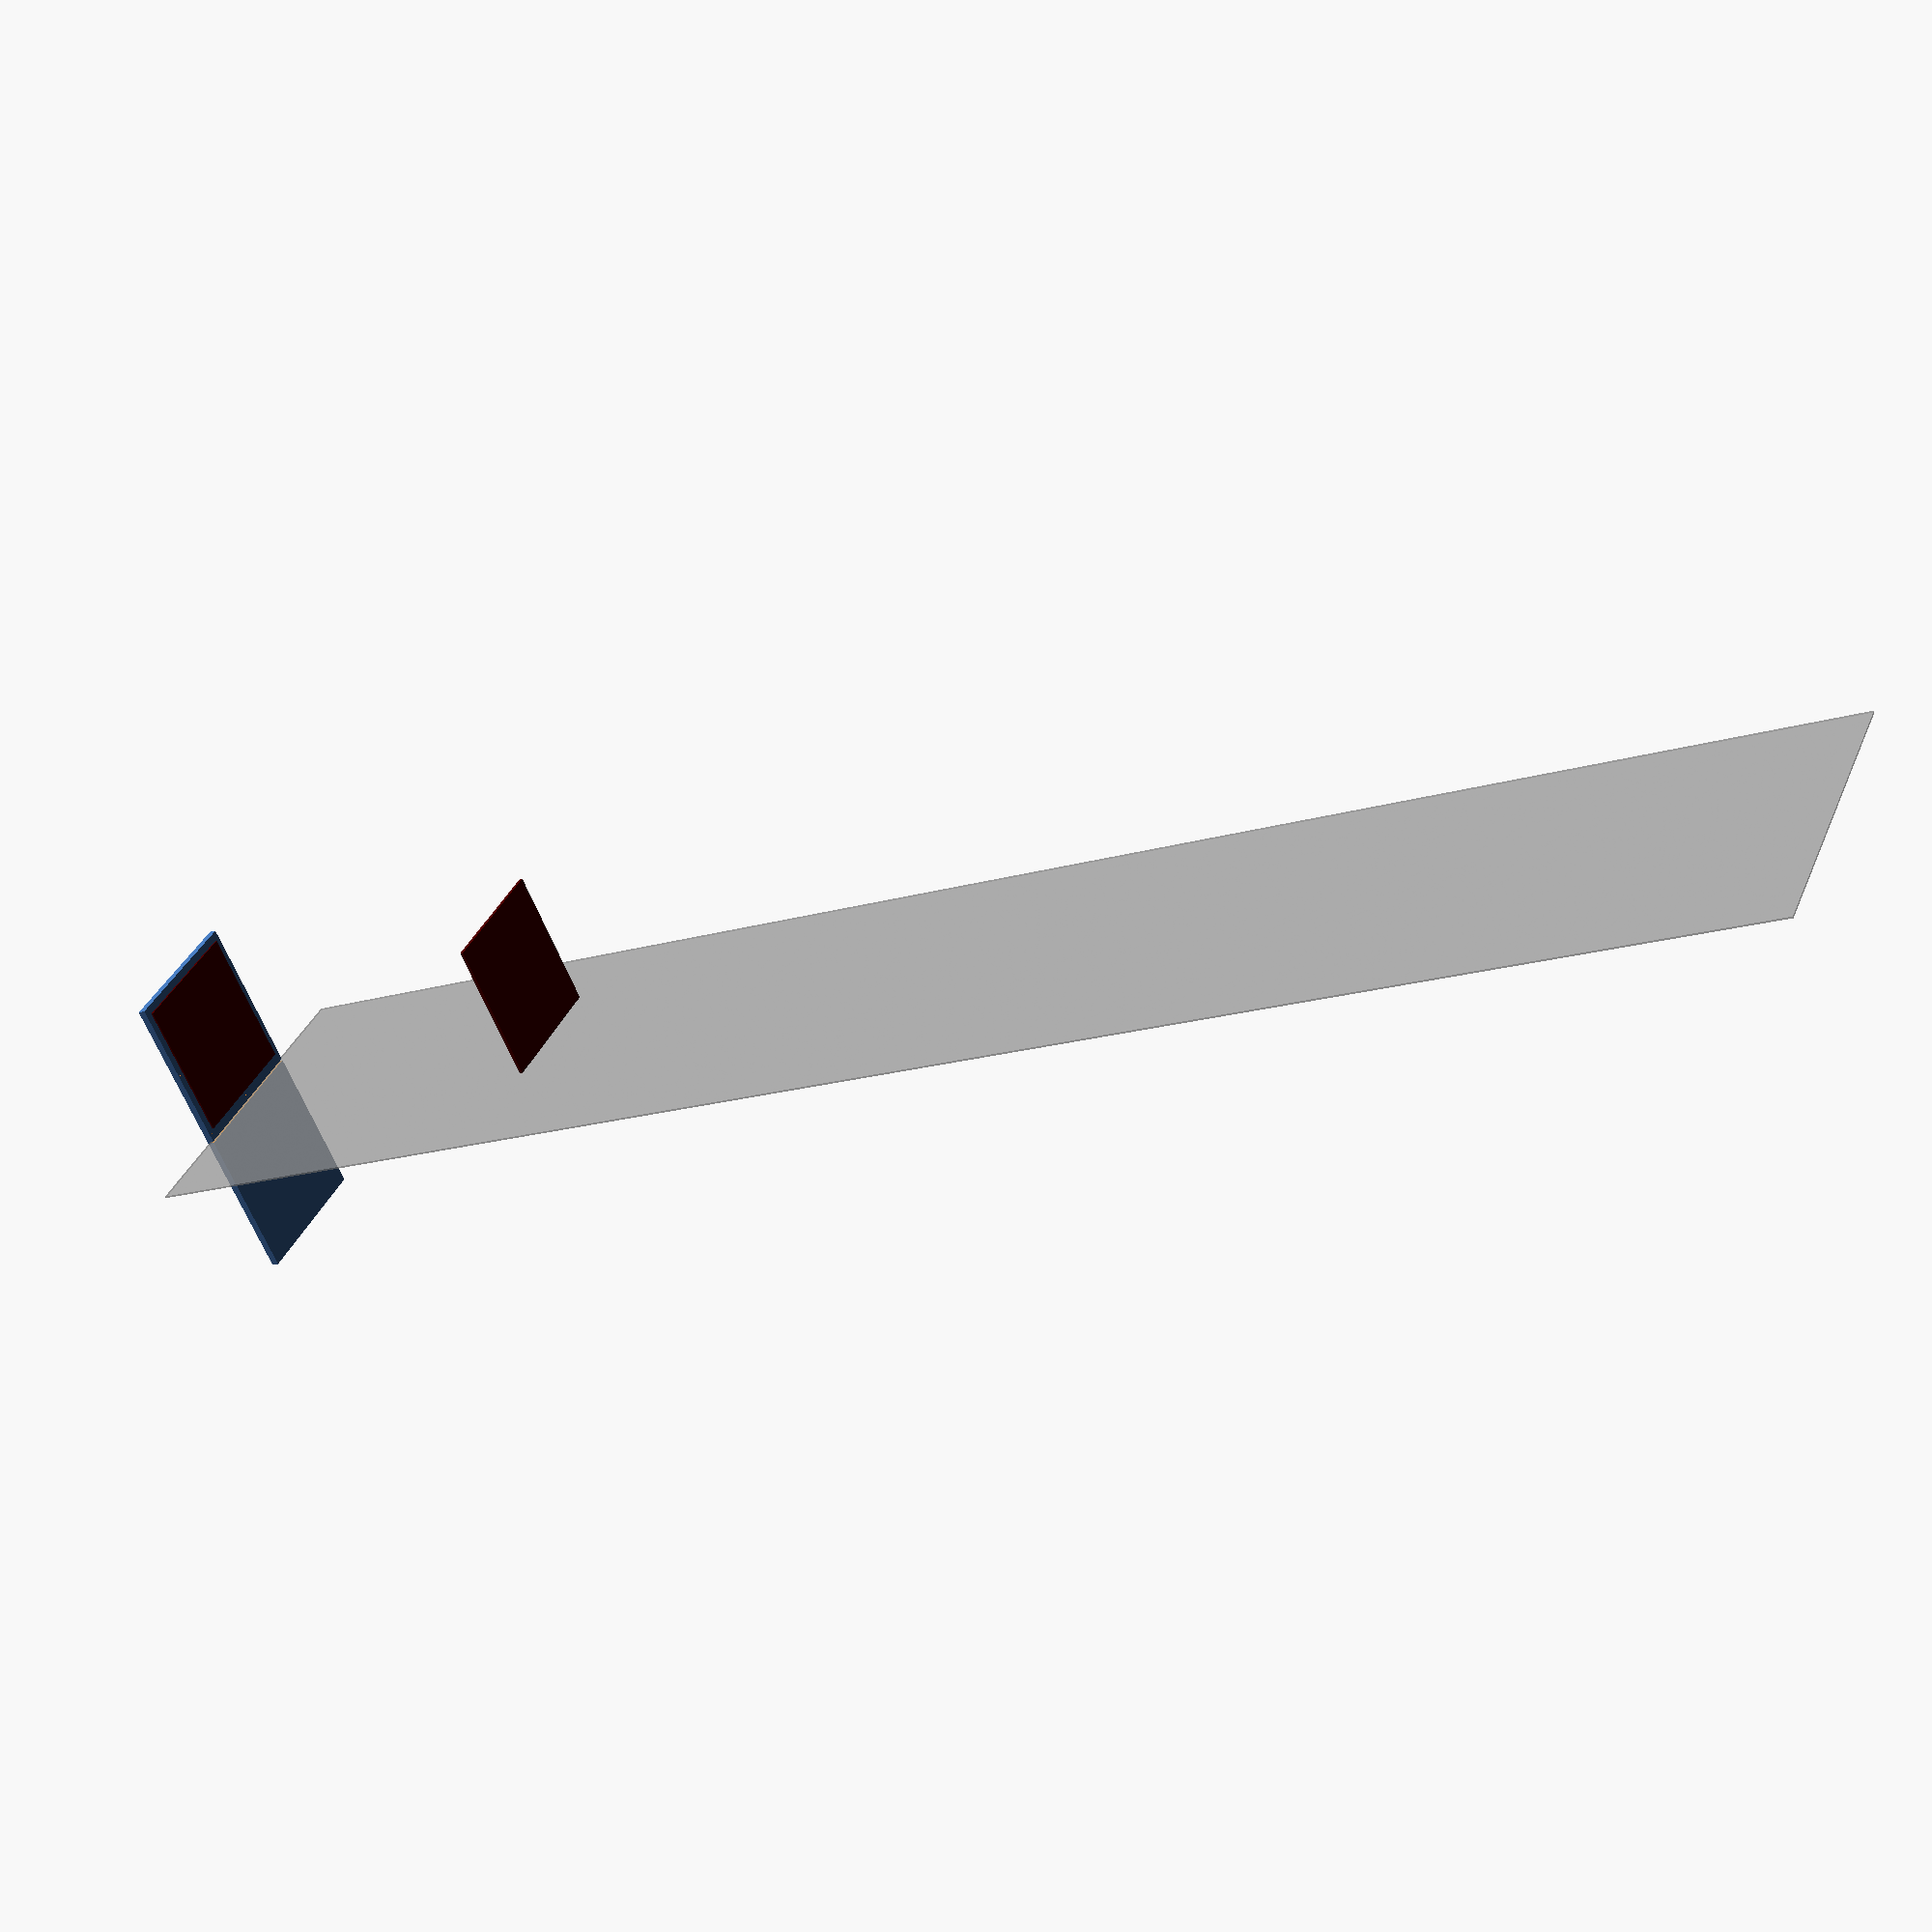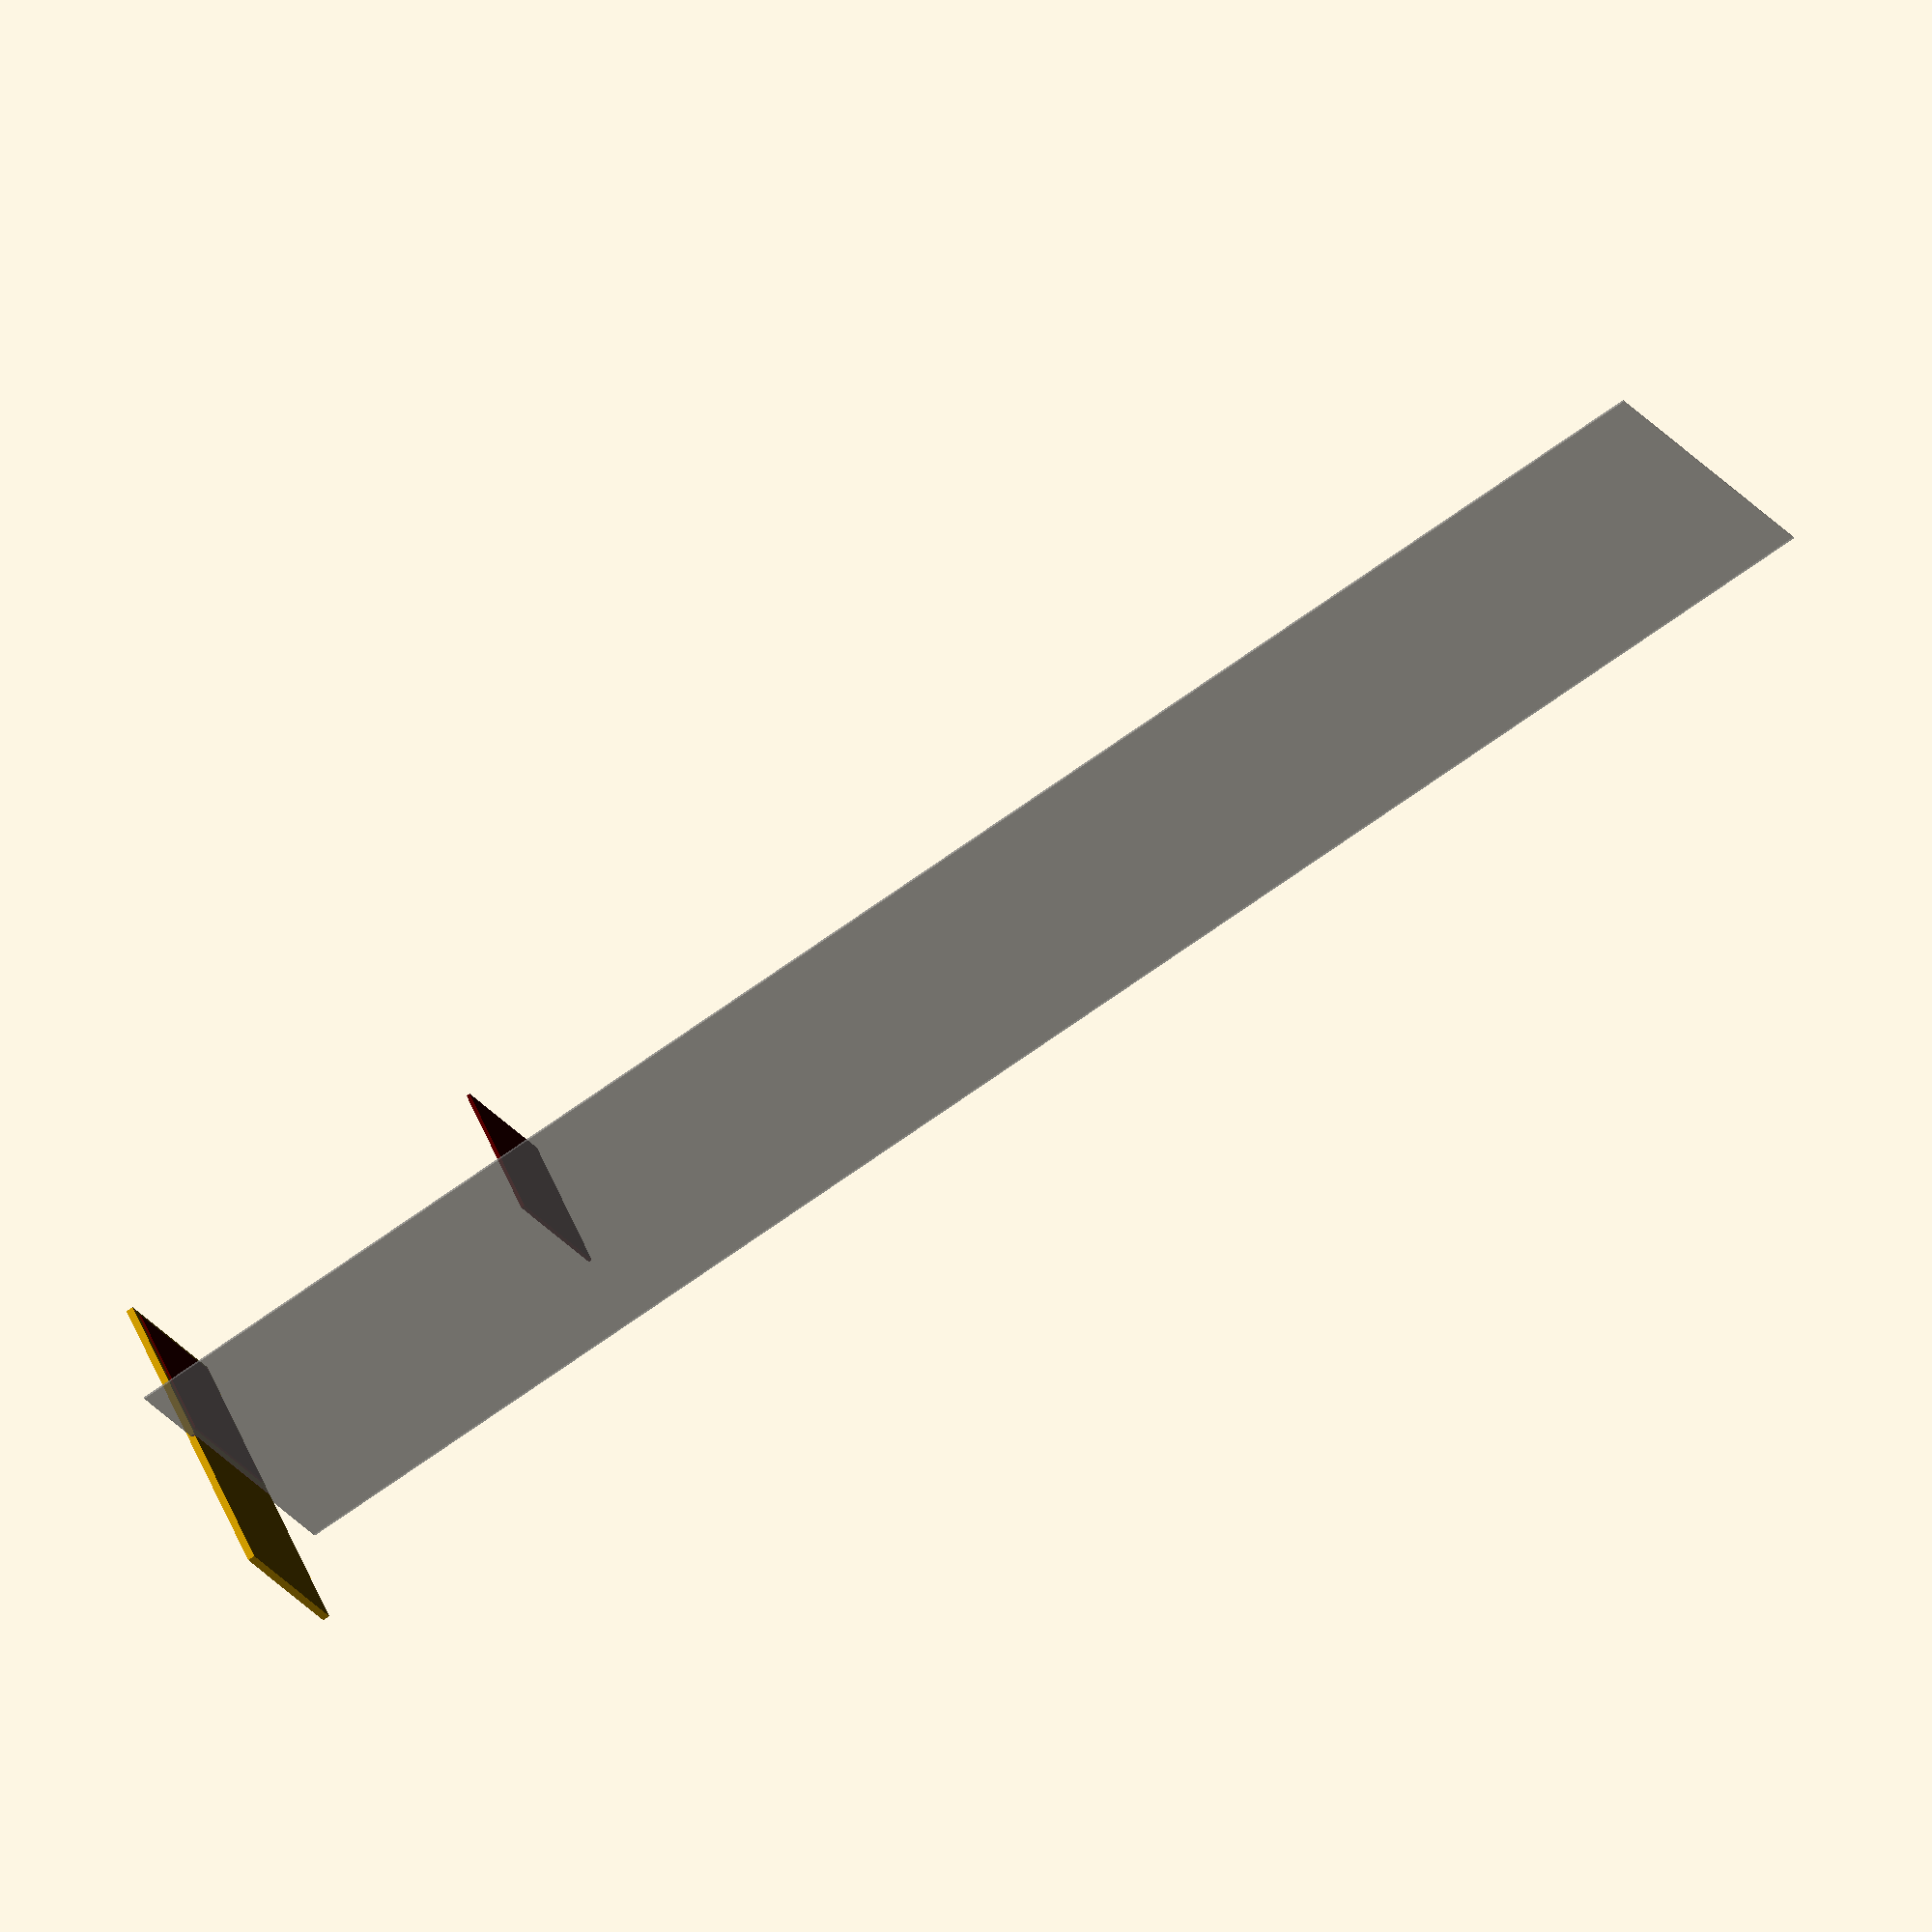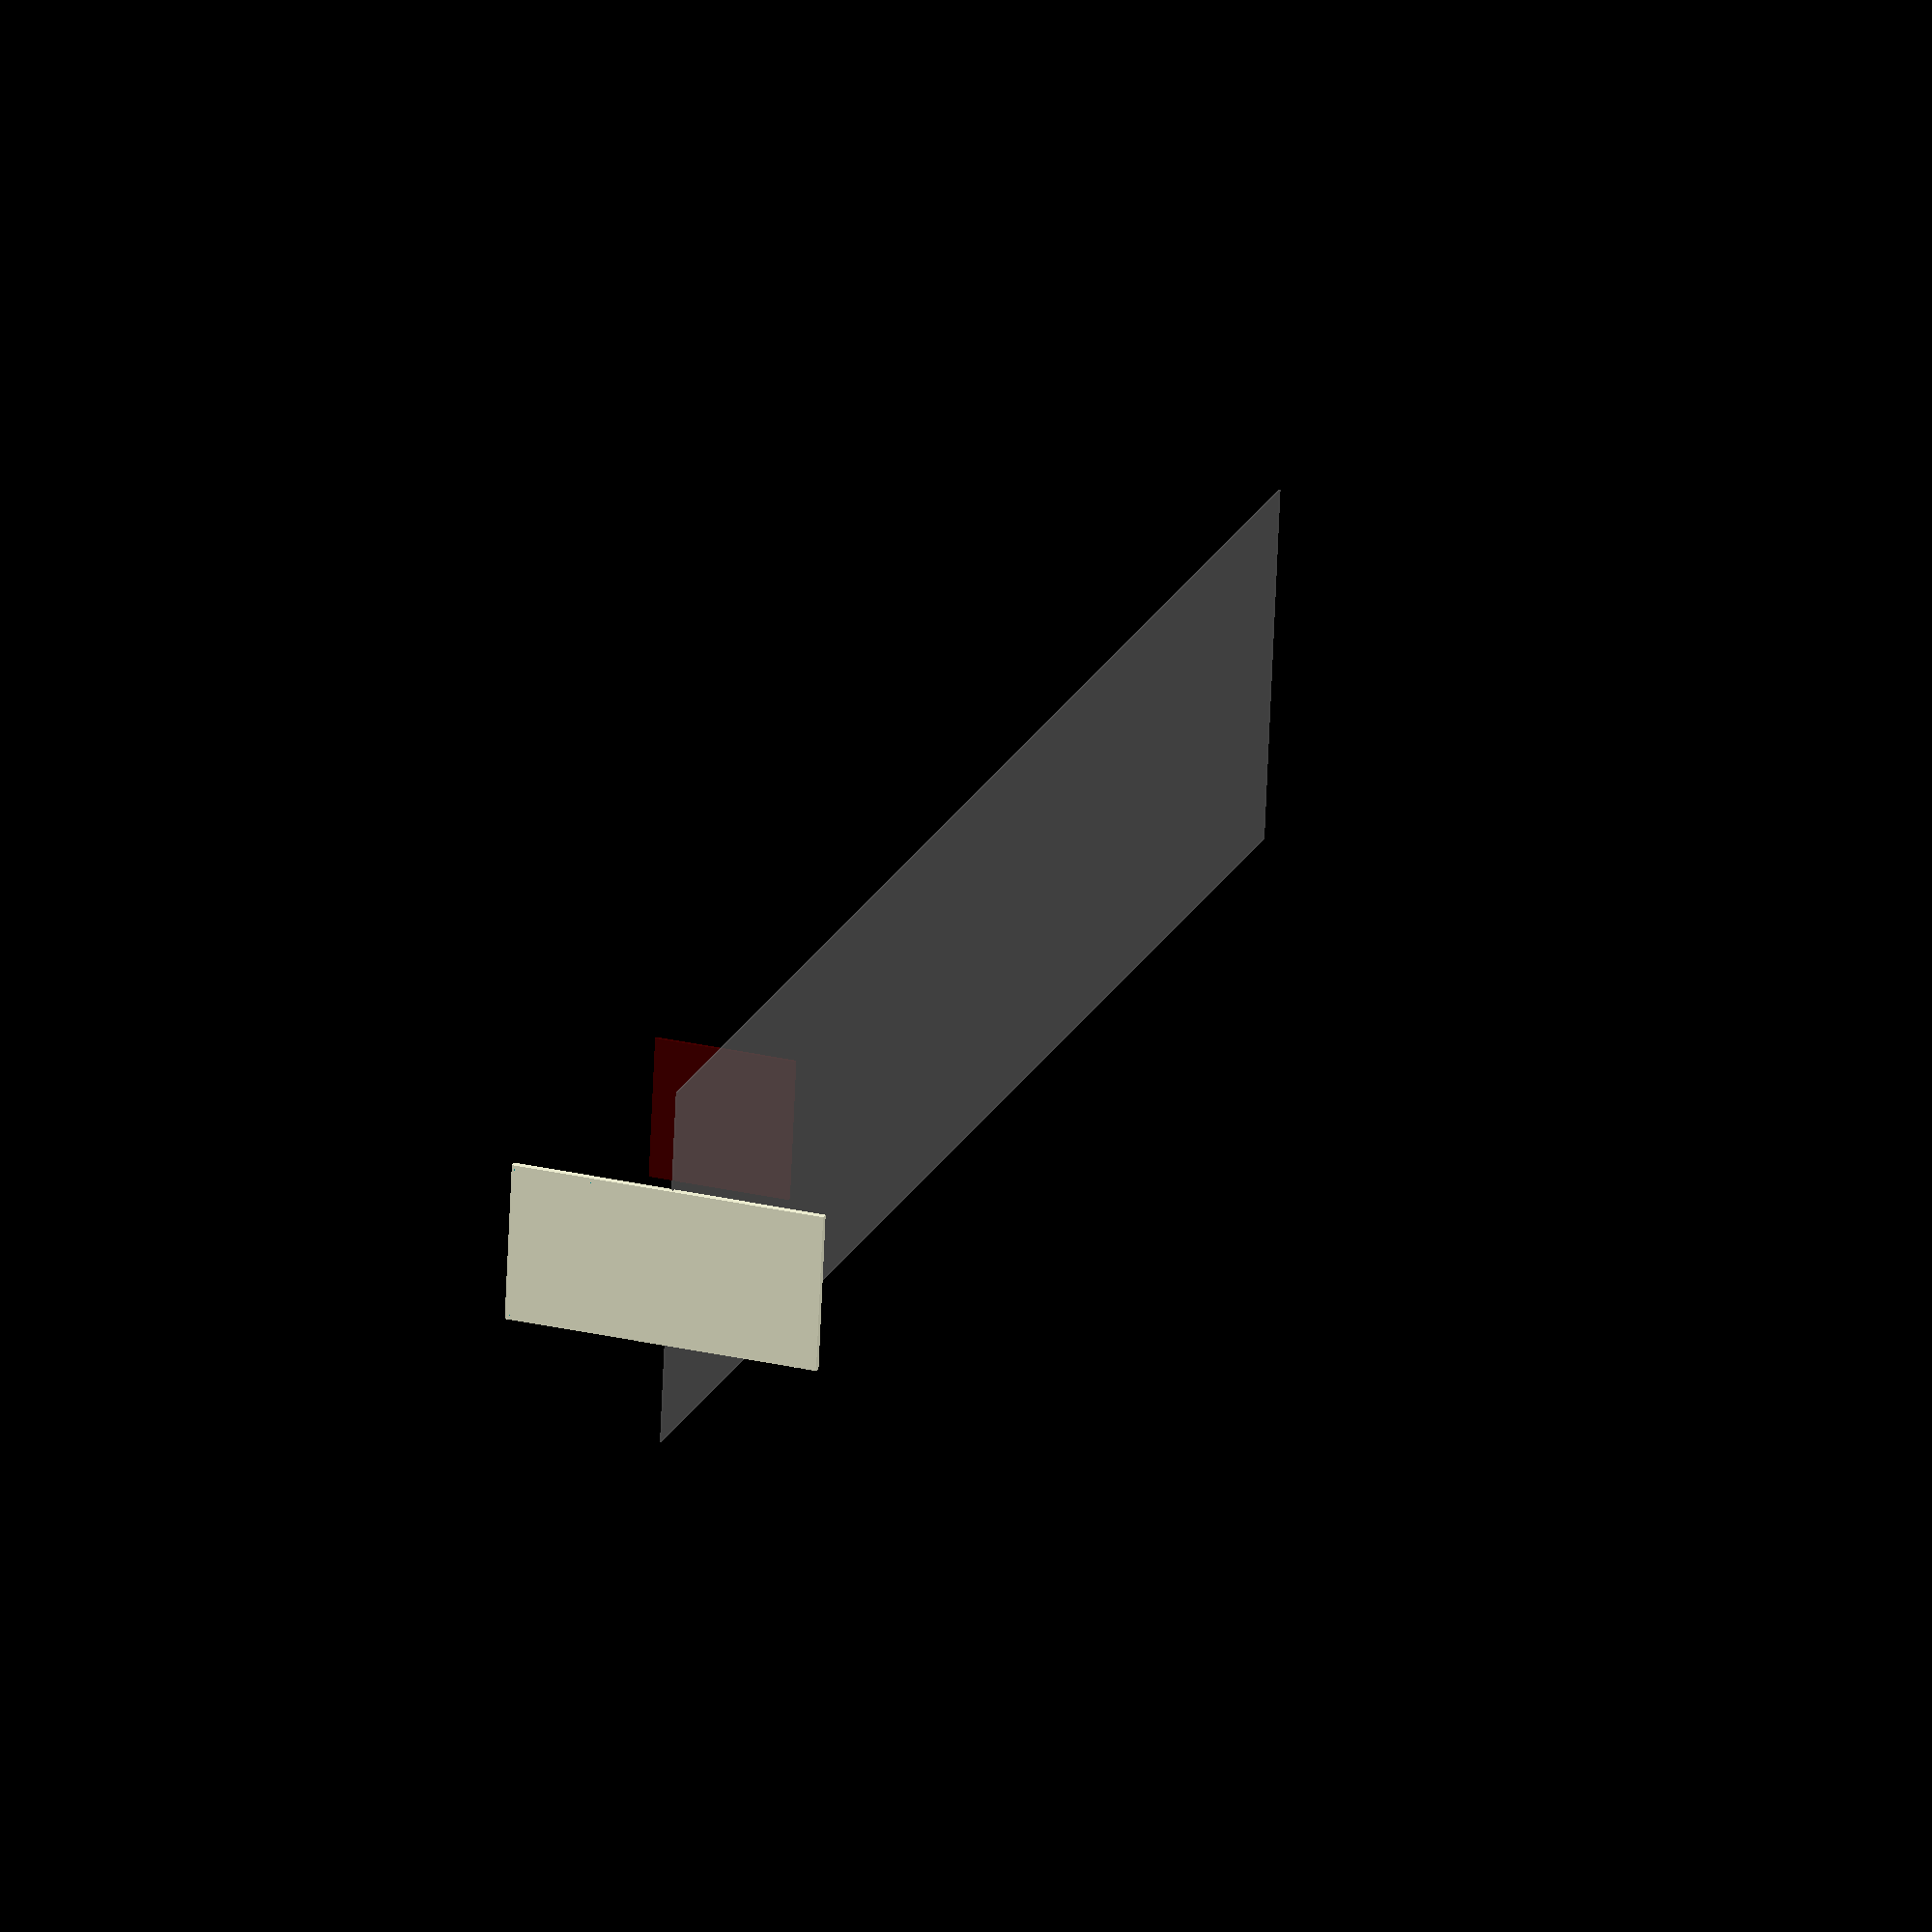
<openscad>
width = 11;
half_width = width / 2;

thickness = 0.5;
half_thickness = thickness / 2;
quarter_thickness = thickness / 4;

heigth = 27;

module base() {
  module inset() {
    rotate([90, 90, 0]) {
      translate([-half_thickness,
                 0,
                 half_thickness])
{
        cube([thickness, 
              width + thickness, 
              quarter_thickness], 
             center=true);
      }
    }
  }
  
  module holes() {
    module hole() {
      cylinder(h = thickness, 
               r1 = quarter_thickness, 
               r2 = quarter_thickness, 
               center = true);
    }

    translate([(-width / 2) + half_thickness, half_thickness]) hole();
    translate([(-width / 2) + half_thickness, (width - half_thickness) / 2]) hole();
    translate([(-width / 2) + half_thickness, width - half_thickness, 0]) hole();
    
    translate([(width / 2) - half_thickness, width - half_thickness, 0]) hole();
    translate([(width / 2) - half_thickness, (width - half_thickness) / 2, 0]) hole();
    translate([(width / 2) - half_thickness, half_thickness, 0]) hole();
    
    translate([0, half_thickness, 0]) hole();
  }
  
    
  difference() {
    cube([width, width * 2, thickness], center = true);
    inset();
    holes();
  }
}

module cabin() {
  module slab() {
    cube([width * 0.9, width * 0.9, half_thickness], center = true);
  }
  
  module ceiling() {
    translate([0, half_width, half_thickness + heigth])
    slab();
  }

  module floor() {
    translate([0, half_width, half_thickness])
    slab();
  }
  
  color([0.3, 0, 0])
  union() {
    floor();
    ceiling();
  }

}

function cabin_heigth(t) = t < 0.5 ? t * (heigth * 4.5) : (1 - $t) * (heigth * 4.5);

module house() {
  translate([0,
             -half_thickness,
             heigth * 4.5 / 2])
  union() {
    color("gray", 0.5)
    cube([25,
          quarter_thickness,
          heigth * 4.5],
         center=true);
  }
}

module elevator() {
  union() {
    base();
    %house();

    translate([0, 0, cabin_heigth($t)])
    cabin();
  }
}

elevator();
</openscad>
<views>
elev=198.3 azim=132.0 roll=239.8 proj=p view=solid
elev=69.2 azim=320.9 roll=305.8 proj=o view=solid
elev=339.5 azim=87.4 roll=199.3 proj=o view=solid
</views>
